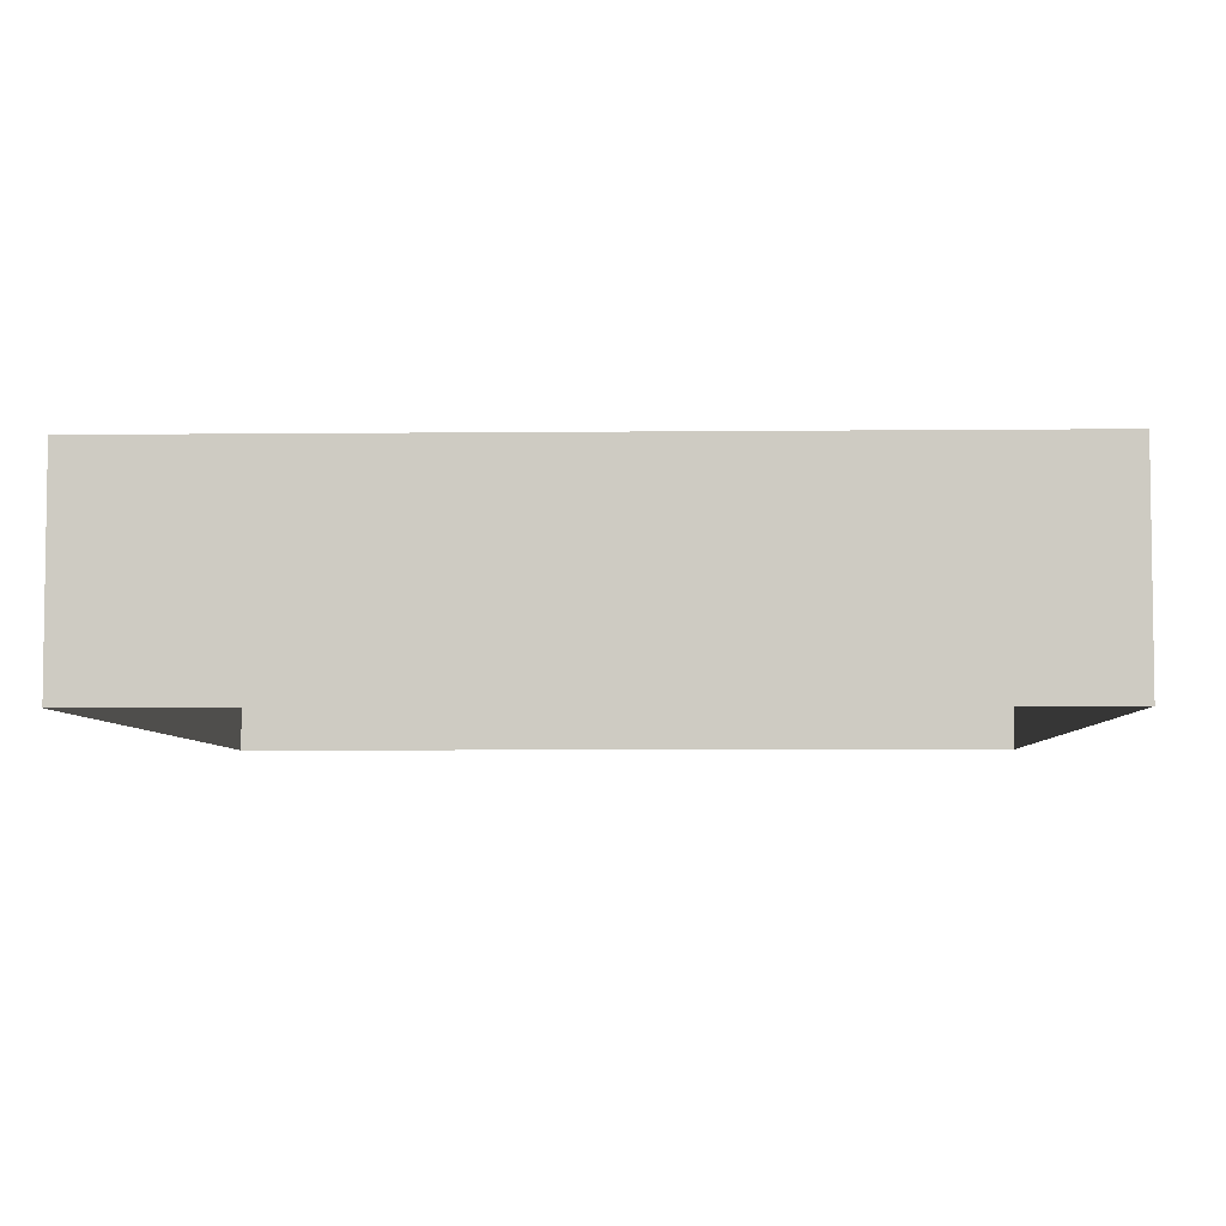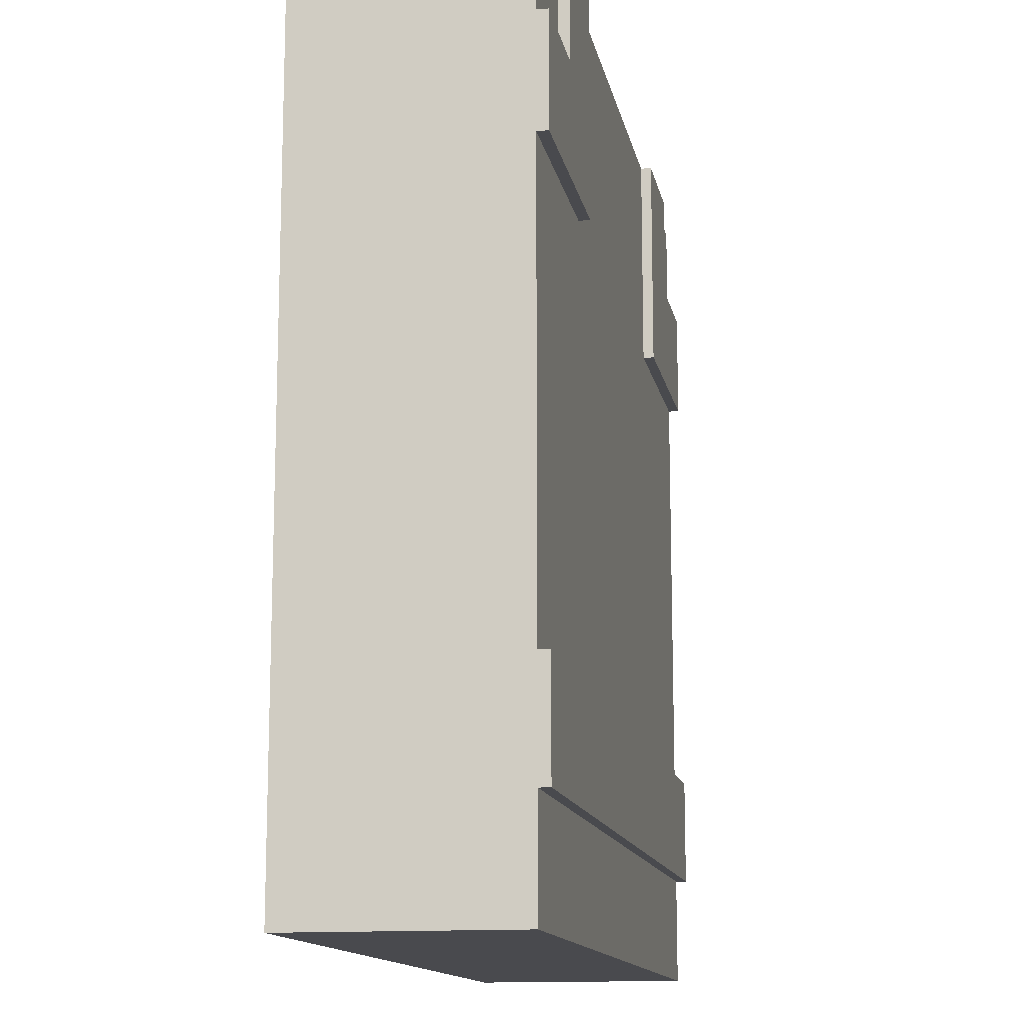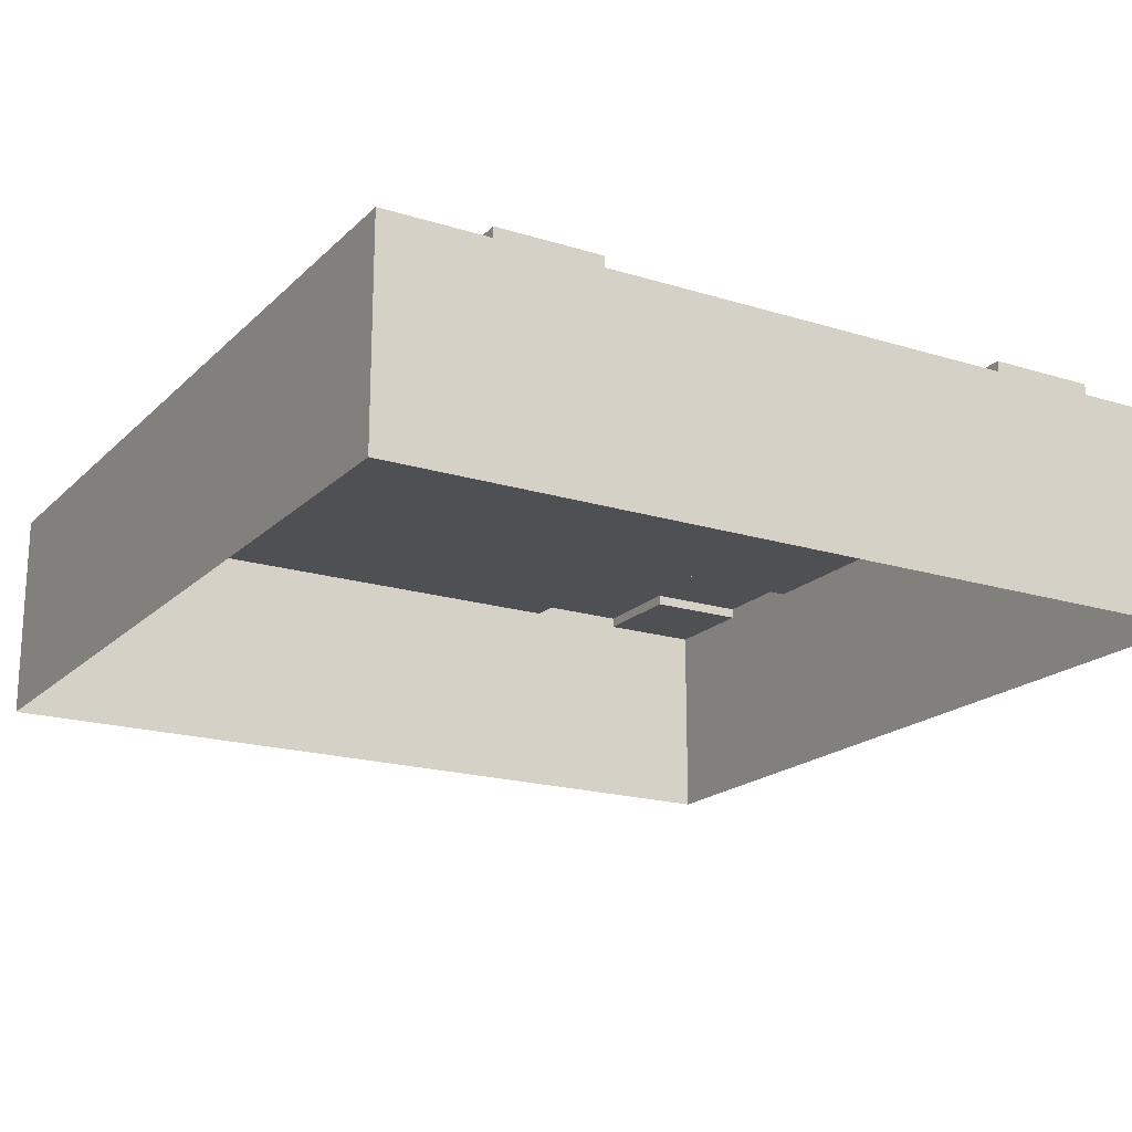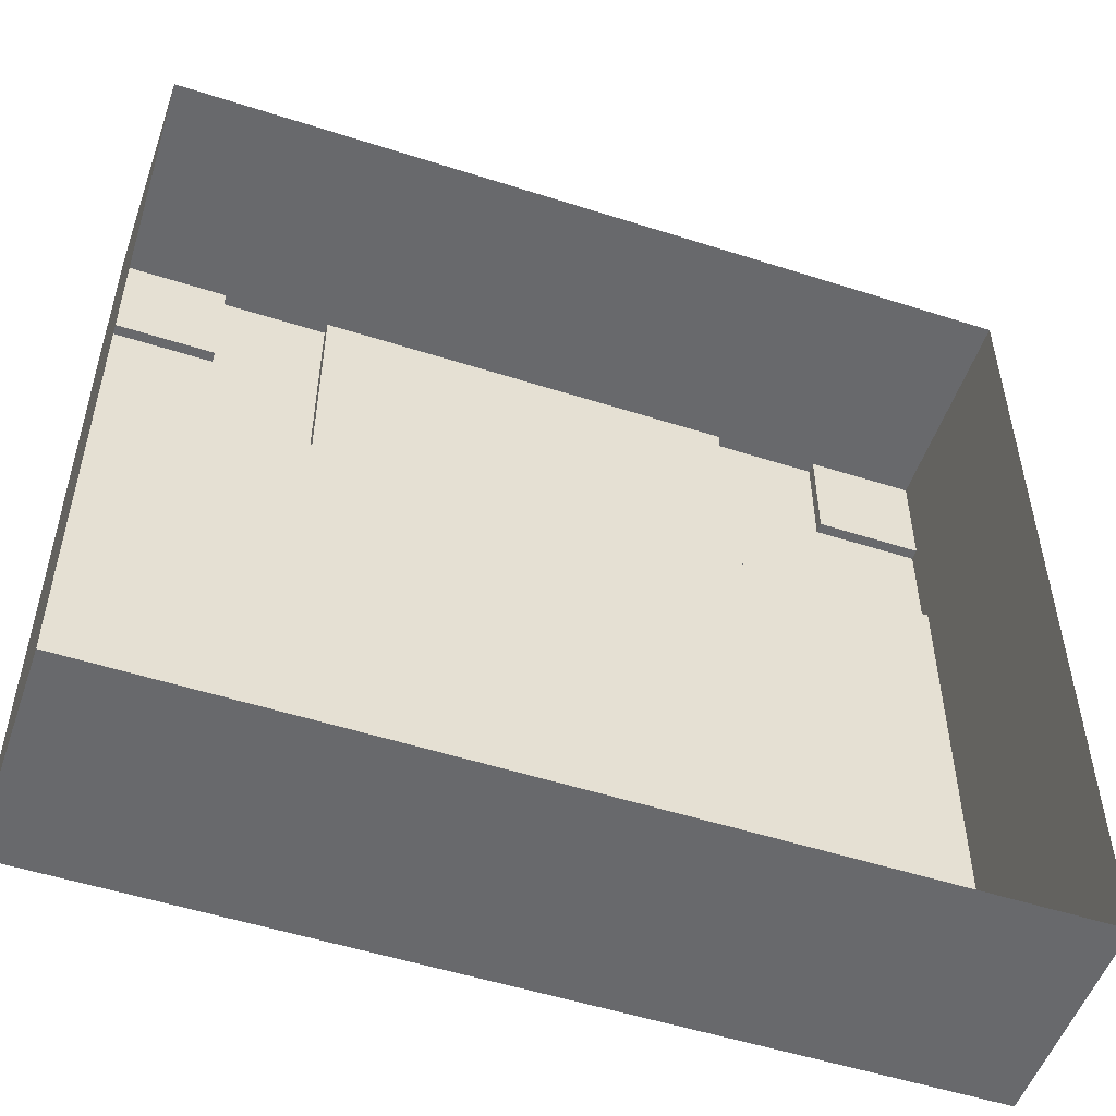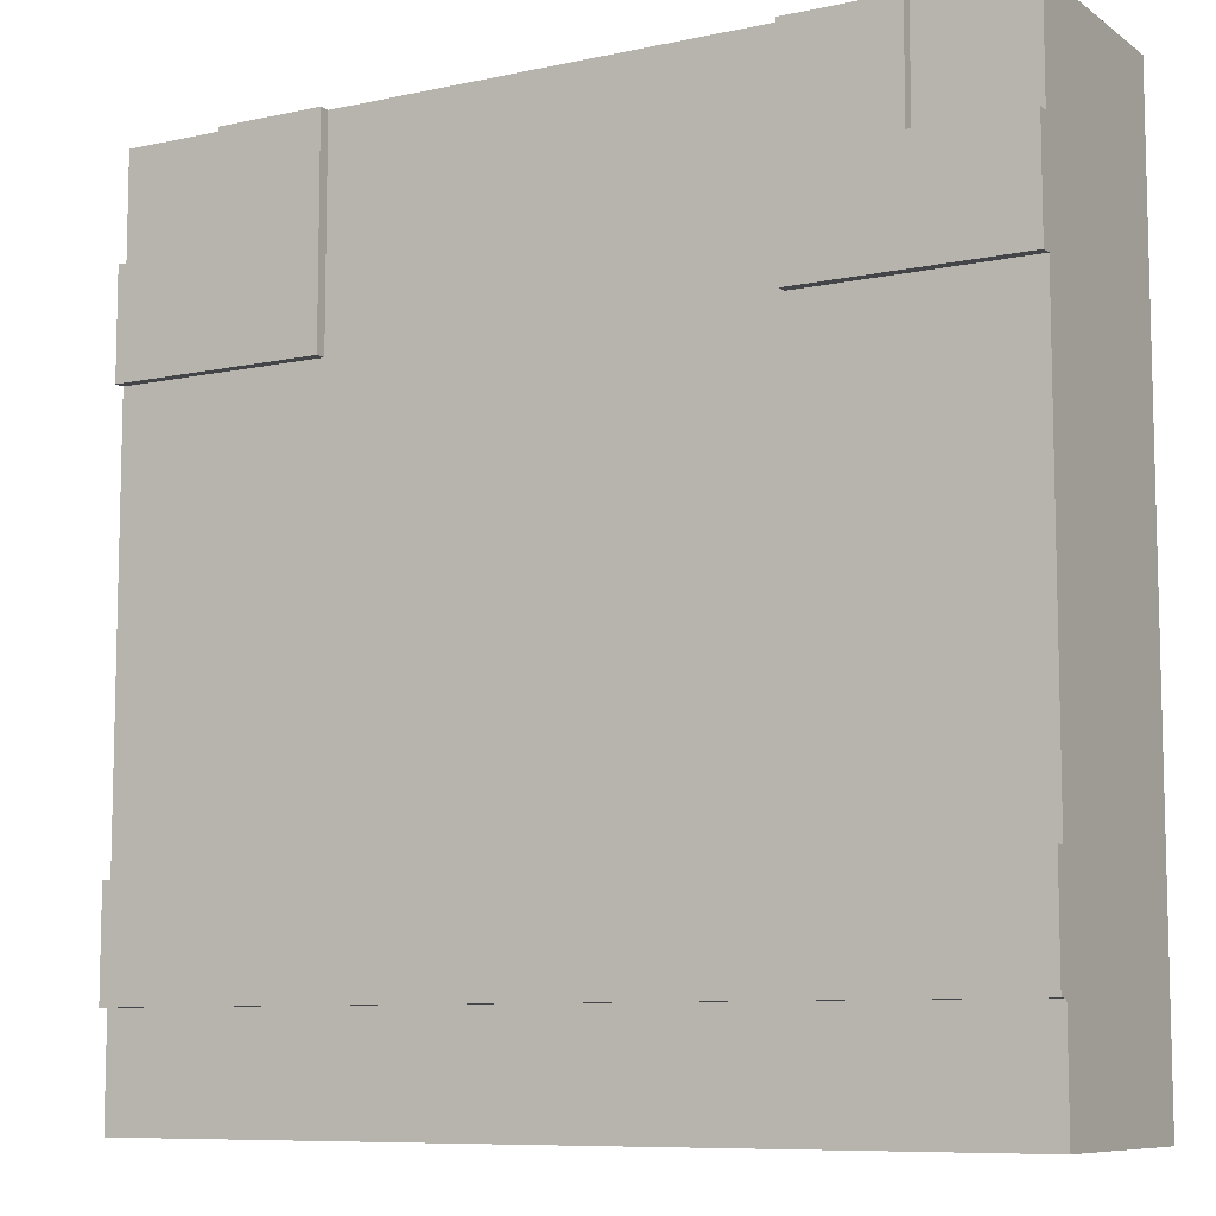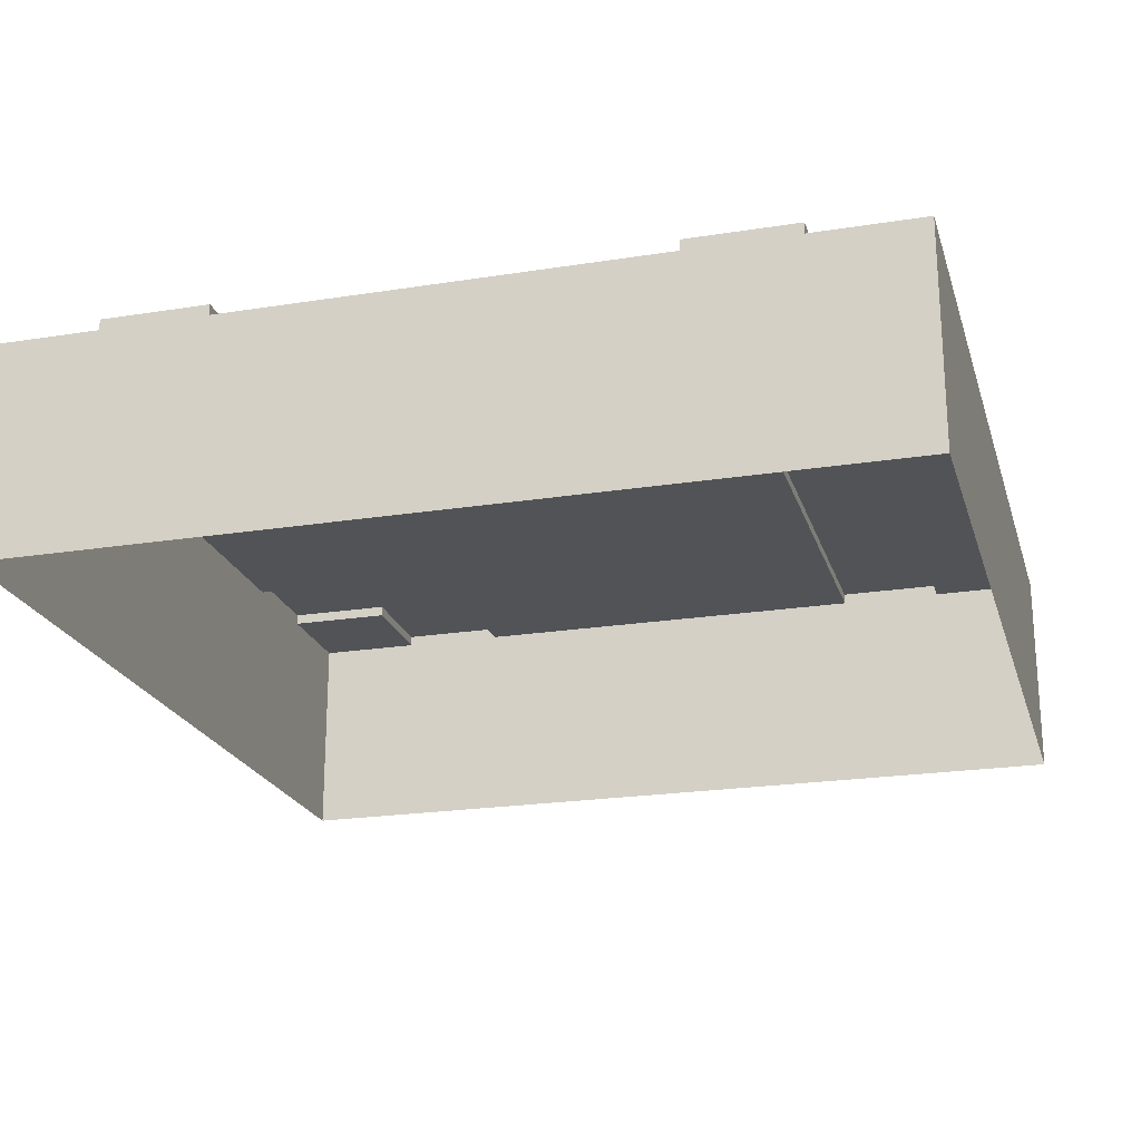
<metadata>
{"format":"obj","ext":"obj","renderer":"f3d","projection":"perspective","resolution":1024,"background":"white","views":[{"elev":-5.3,"azim":-178.1,"up":"+Y"},{"elev":-13.4,"azim":100.8,"up":"+Z"},{"elev":-18.9,"azim":-120.5,"up":"+Y"},{"elev":-52.7,"azim":-19.0,"up":"+Z"},{"elev":-8.7,"azim":-149.9,"up":"+Z"},{"elev":-21.9,"azim":105.5,"up":"+Y"}]}
</metadata>
<code>
o road-tjunction-low_Cube.007
v 4 -1 4
v -4 -1 4
v 4 1 -2
v 4 1 4
v -4 1 4
v -4 1 -2
v 4 0 4
v -4 0 4
v -4 0 -2
v 3 1 4
v 2 1 4
v -2 1 4
v -3 1 4
v 2 1 -2
v -2 1 -2
v 3 -1 4
v 2 -1 4
v -2 -1 4
v -3 -1 4
v 3 0 4
v 2 0 4
v -2 0 4
v -3 0 4
v 4 0 2
v 4 0 3
v 4 1 2
v 4 1 3
v 4 -1 2
v 4 -1 3
v -4 0 3
v -4 0 2
v -4 1 3
v -4 1 2
v -4 -1 3
v -4 -1 2
v 2 1 2
v 3 1 3
v -2 1 2
v -3 1 3
v 3 1.1 4
v 2 1.1 4
v -2 1.1 4
v -3 1.1 4
v 4 1.1 2
v 4 1.1 3
v -4 1.1 3
v -4 1.1 2
v 2 1.1 2
v 3 1.1 3
v -2 1.1 2
v -3 1.1 3
v -4 -1 -4
v 4 -1 -4
v -4 1 -4
v 4 1 -4
v -4 0 -4
v 4 0 -4
v -4 1 -3
v 4 -1 -2
v 4 -1 -3
v 4 1 -3
v 4 0 -2
v 4 0 -3
v -4 -1 -2
v -4 -1 -3
v -4 0 -3
v -4 1.1 -3
v 4 1.1 -2
v 4 1.1 -3
v -4 1.1 -2
g road-tjunction-low_Cube.007_basecolors
f 4 7 25
f 19 23 8
f 5 8 23
f 32 5 13
f 1 7 20
f 16 20 21
f 17 21 22
f 10 20 7
f 11 21 20
f 12 22 21
f 37 10 4
f 39 51 46
f 37 49 40
f 27 25 24
f 7 1 29
f 25 29 28
f 8 30 34
f 30 31 35
f 32 30 8
f 33 31 30
f 48 49 45
f 26 44 45
f 27 45 49
f 32 46 47
f 10 40 41
f 13 43 51
f 26 36 48
f 18 22 23
f 13 23 22
f 36 38 12
f 33 6 9
f 6 33 38
f 3 14 36
f 12 42 43
f 14 15 38
f 48 41 40
f 50 51 43
f 50 47 46
f 38 50 42
f 36 11 41
f 33 47 50
f 60 53 57
f 65 66 56
f 54 56 66
f 63 57 55
f 59 60 63
f 56 57 53
f 55 57 56
f 55 54 58
f 69 67 70
f 58 67 69
f 26 24 62
f 28 59 62
f 35 31 9
f 64 9 66
f 62 63 61
f 3 68 70
f 61 69 68
f 58 66 9
f 6 70 67
f 27 4 25
f 2 19 8
f 13 5 23
f 39 32 13
f 16 1 20
f 17 16 21
f 18 17 22
f 4 10 7
f 10 11 20
f 11 12 21
f 27 37 4
f 32 39 46
f 10 37 40
f 26 27 24
f 25 7 29
f 24 25 28
f 2 8 34
f 34 30 35
f 5 32 8
f 32 33 30
f 44 48 45
f 27 26 45
f 37 27 49
f 33 32 47
f 11 10 41
f 39 13 51
f 44 26 48
f 19 18 23
f 12 13 22
f 11 36 12
f 31 33 9
f 15 6 38
f 26 3 36
f 13 12 43
f 36 14 38
f 49 48 40
f 42 50 43
f 51 50 46
f 12 38 42
f 48 36 41
f 38 33 50
f 63 60 57
f 52 65 56
f 58 54 66
f 61 63 55
f 62 59 63
f 52 56 53
f 54 55 56
f 61 55 58
f 68 69 70
f 61 58 69
f 3 26 62
f 24 28 62
f 64 35 9
f 65 64 66
f 3 62 61
f 6 3 70
f 3 61 68
f 6 58 9
f 58 6 67

</code>
